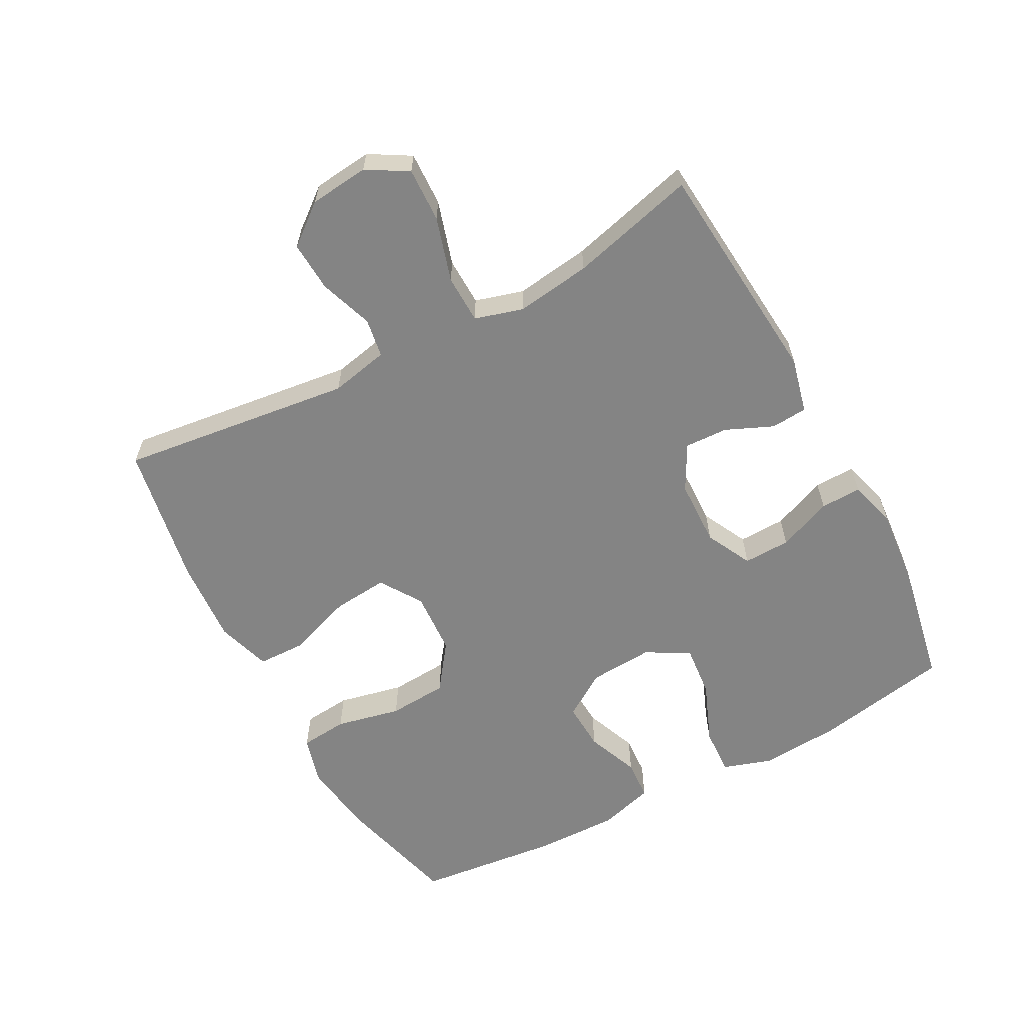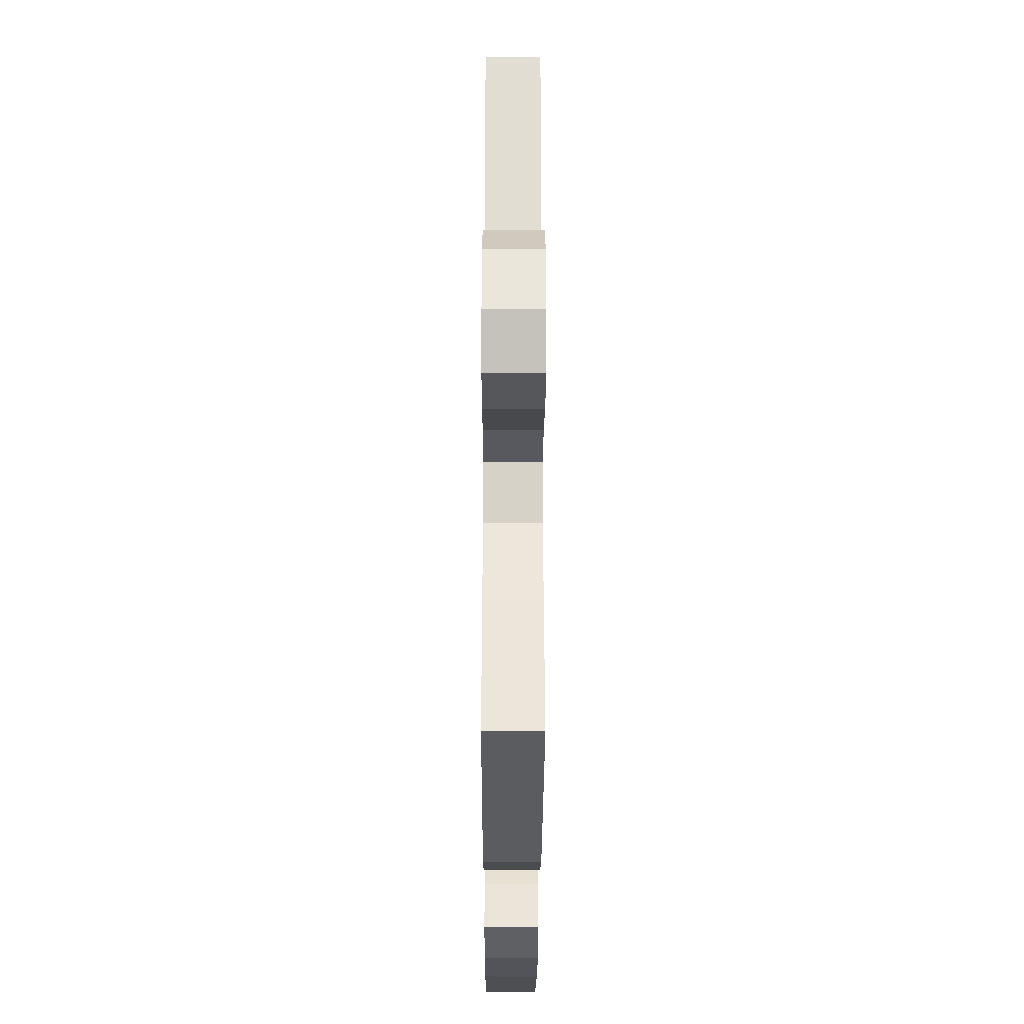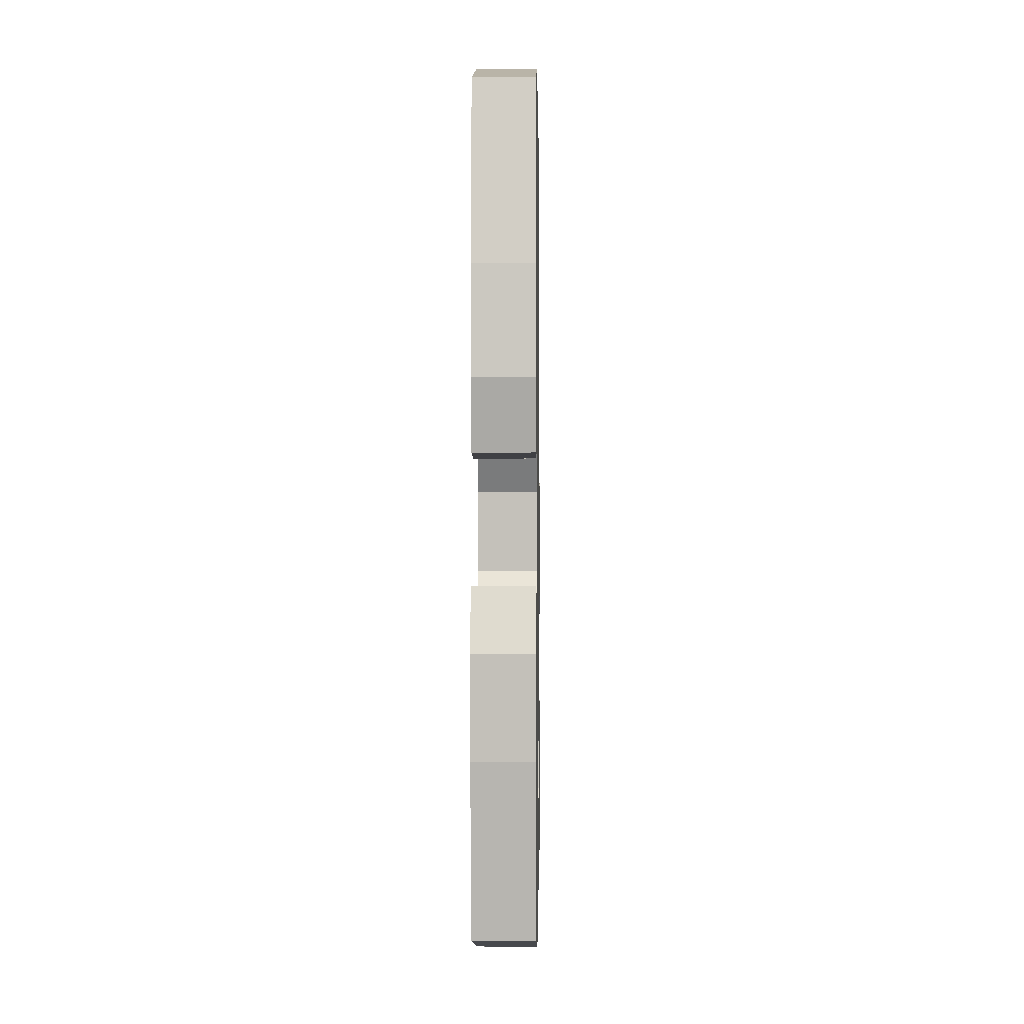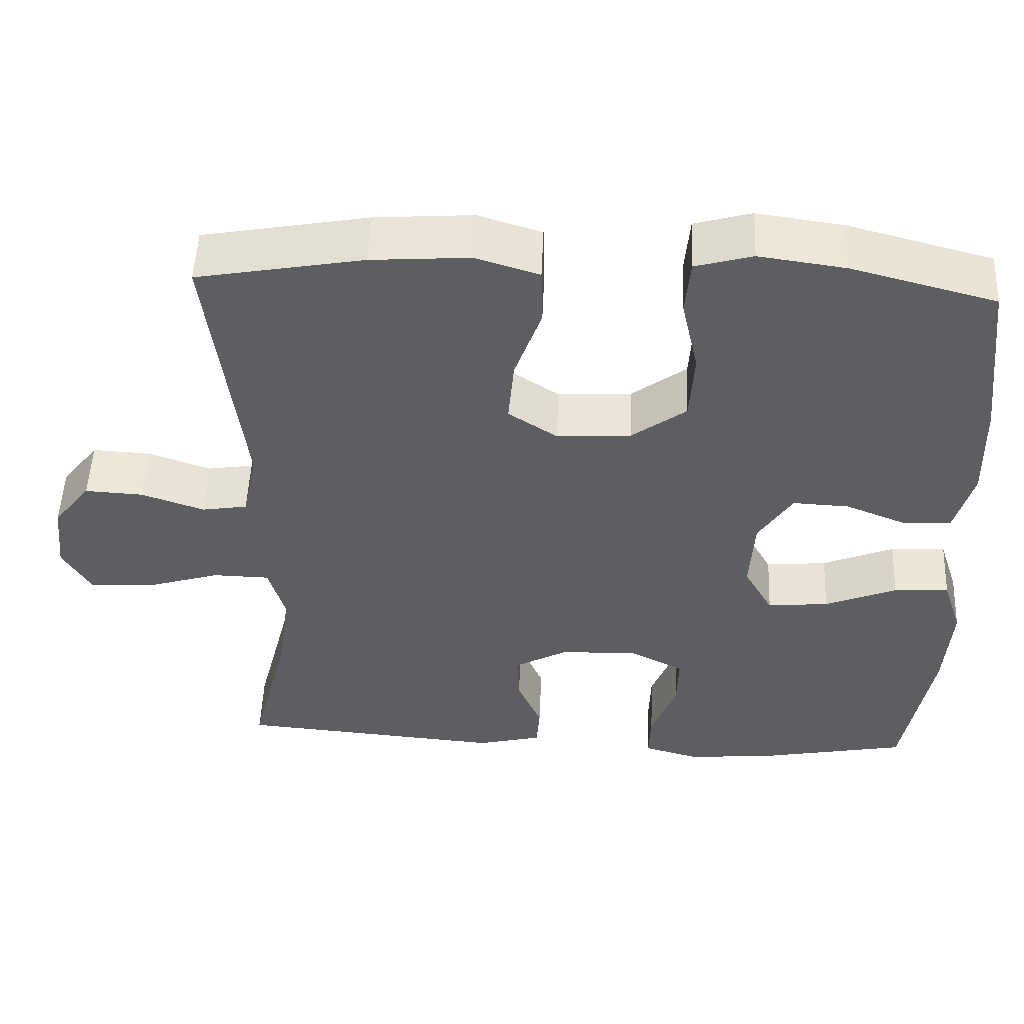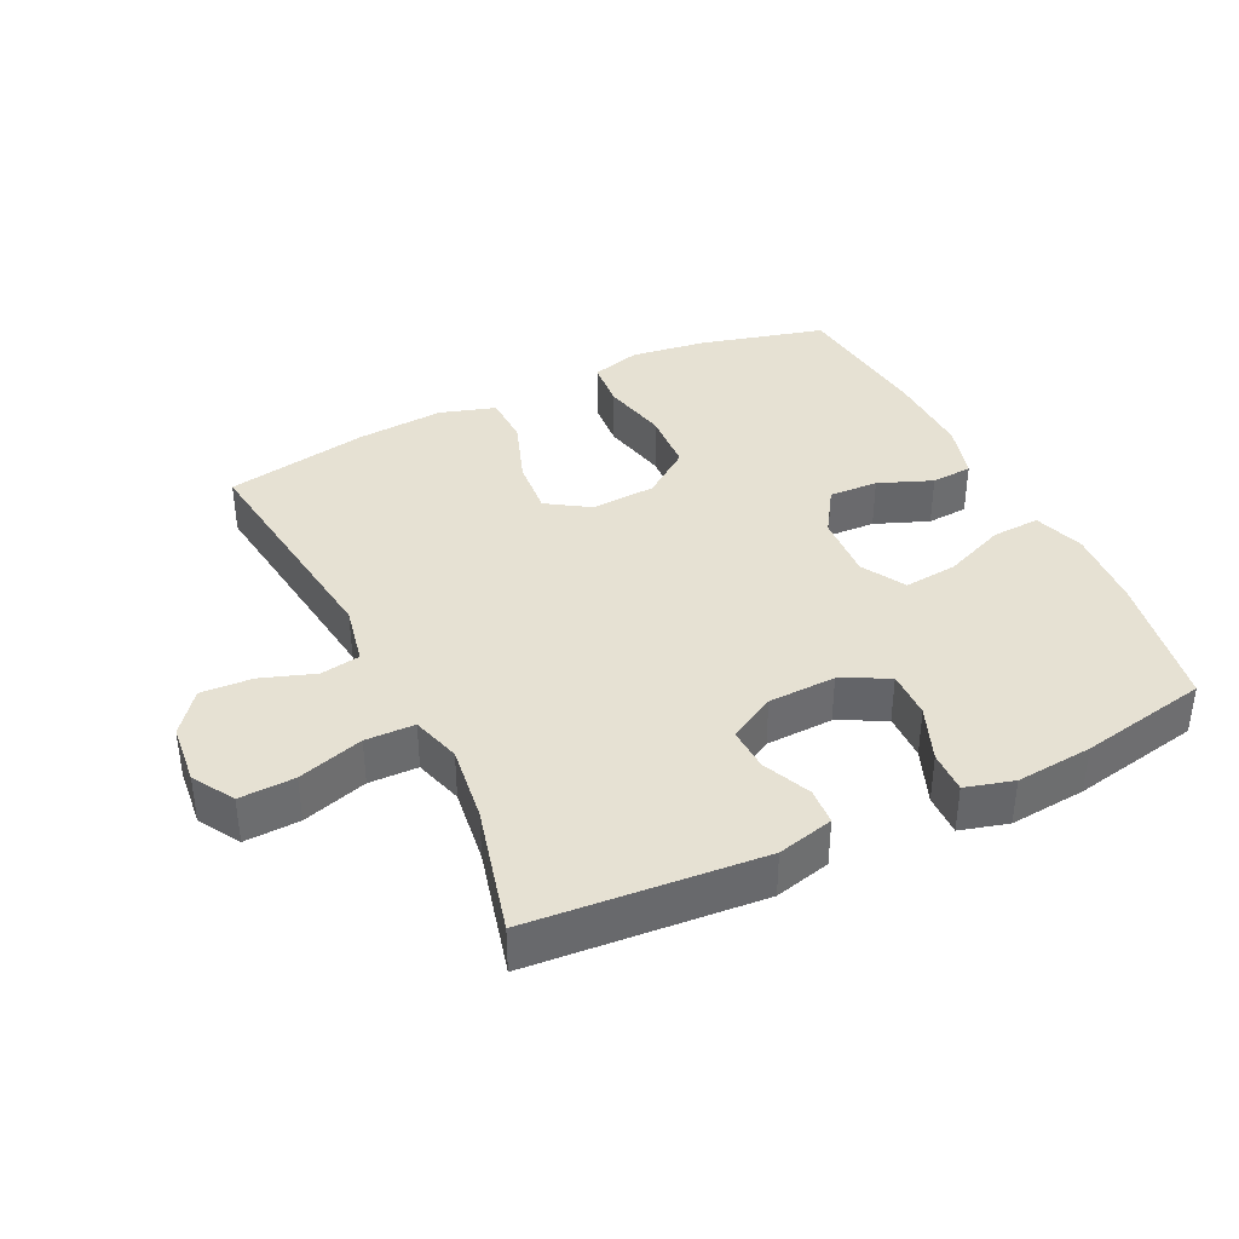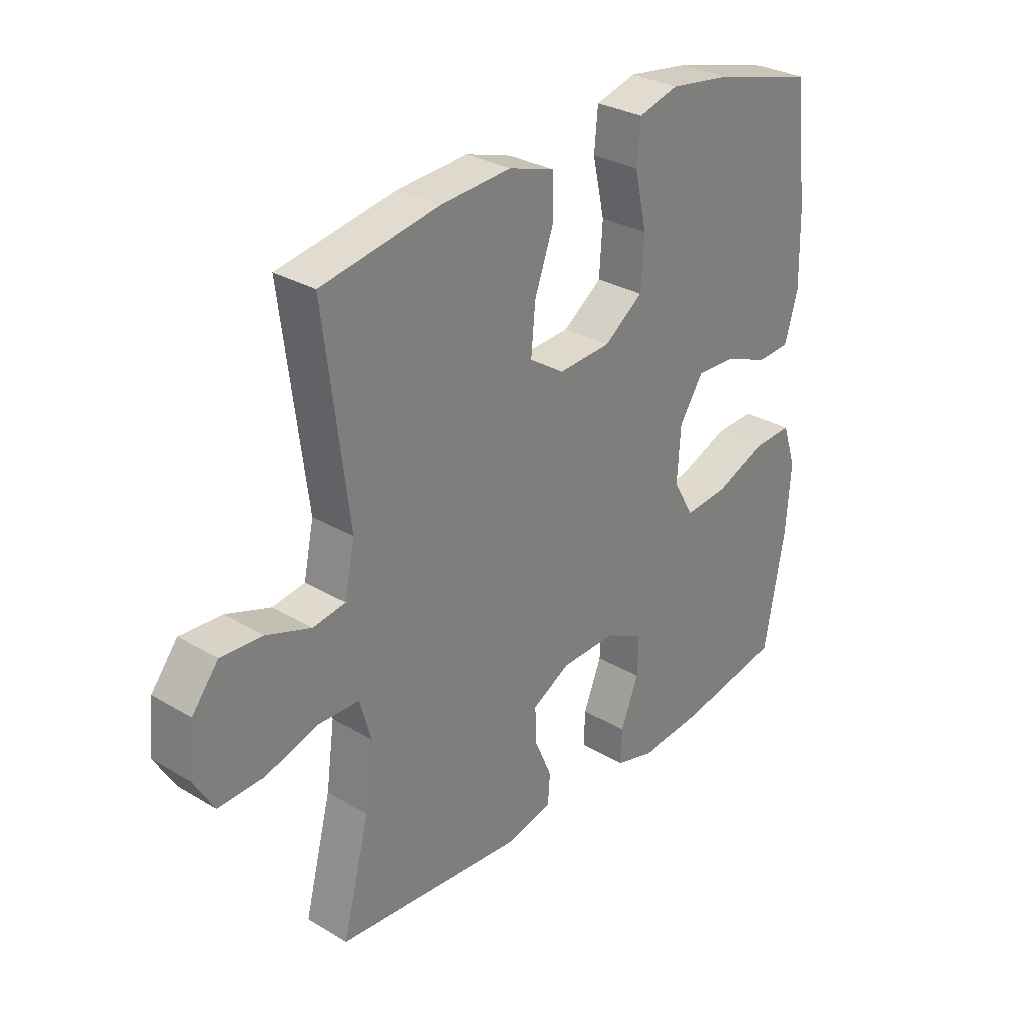
<metadata>
{"format":"obj","ext":"obj","renderer":"f3d","projection":"perspective","resolution":1024,"background":"white","views":[{"elev":-61.4,"azim":118.3,"up":"+Y"},{"elev":-28.9,"azim":89.8,"up":"+Z"},{"elev":-1.4,"azim":-89.1,"up":"+Z"},{"elev":51.1,"azim":-177.6,"up":"+Z"},{"elev":38.6,"azim":154.0,"up":"+Y"},{"elev":29.8,"azim":131.1,"up":"+Z"}]}
</metadata>
<code>
o path4756
v -0.3283 0.0375 -0.5411
v -0.2118 0.0375 -0.5515
v -0.1386 0.0375 -0.531
v -0.1407 0.0375 -0.4673
v -0.1742 0.0375 -0.3831
v -0.1761 0.0375 -0.3102
v -0.1045 0.0375 -0.2743
v -0.001625 0.0375 -0.2776
v 0.06928 0.0375 -0.3161
v 0.06648 0.0375 -0.3827
v 0.03422 0.0375 -0.4562
v 0.03827 0.0375 -0.5122
v 0.1241 0.0375 -0.533
v 0.4767 0.0375 -0.5035
v 0.4267 0.0375 -0.3084
v 0.4111 0.0375 -0.1921
v 0.433 0.0375 -0.1172
v 0.5081 0.0375 -0.1154
v 0.6077 0.0375 -0.1457
v 0.6922 0.0375 -0.149
v 0.7297 0.0375 -0.08556
v 0.72 0.0375 0.006275
v 0.6707 0.0375 0.06884
v 0.5929 0.0375 0.0645
v 0.5102 0.0375 0.03586
v 0.4497 0.0375 0.0456
v 0.4307 0.0375 0.1366
v 0.4767 0.0375 0.4982
v 0.2565 0.0375 0.538
v 0.1253 0.0375 0.5473
v 0.04083 0.0375 0.521
v 0.03897 0.0375 0.4448
v 0.07458 0.0375 0.3454
v 0.08224 0.0375 0.2595
v 0.01736 0.0375 0.2172
v -0.08115 0.0375 0.2233
v -0.1535 0.0375 0.2762
v -0.1595 0.0375 0.3684
v -0.1371 0.0375 0.4695
v -0.1438 0.0375 0.5434
v -0.2196 0.0375 0.5644
v -0.3343 0.0375 0.5484
v -0.5252 0.0375 0.4982
v -0.5502 0.0375 0.2778
v -0.5534 0.0375 0.1461
v -0.529 0.0375 0.06046
v -0.4664 0.0375 0.05648
v -0.3847 0.0375 0.08899
v -0.31 0.0375 0.0926
v -0.2651 0.0375 0.02342
v -0.259 0.0375 -0.07647
v -0.2972 0.0375 -0.1435
v -0.3782 0.0375 -0.1356
v -0.4733 0.0375 -0.09706
v -0.5465 0.0375 -0.09353
v -0.5721 0.0375 -0.1707
v -0.5632 0.0375 -0.2943
v -0.5252 0.0375 -0.5035
v -0.3283 -0.0375 -0.5411
v -0.2118 -0.0375 -0.5515
v -0.1386 -0.0375 -0.531
v -0.1407 -0.0375 -0.4673
v -0.1742 -0.0375 -0.3831
v -0.1761 -0.0375 -0.3102
v -0.1045 -0.0375 -0.2743
v -0.001625 -0.0375 -0.2776
v 0.06928 -0.0375 -0.3161
v 0.06648 -0.0375 -0.3827
v 0.03422 -0.0375 -0.4562
v 0.03827 -0.0375 -0.5122
v 0.1241 -0.0375 -0.533
v 0.4767 -0.0375 -0.5035
v 0.4267 -0.0375 -0.3084
v 0.4111 -0.0375 -0.1921
v 0.433 -0.0375 -0.1172
v 0.5081 -0.0375 -0.1154
v 0.6077 -0.0375 -0.1457
v 0.6922 -0.0375 -0.149
v 0.7297 -0.0375 -0.08556
v 0.72 -0.0375 0.006275
v 0.6707 -0.0375 0.06884
v 0.5929 -0.0375 0.0645
v 0.5102 -0.0375 0.03586
v 0.4497 -0.0375 0.0456
v 0.4307 -0.0375 0.1366
v 0.4767 -0.0375 0.4982
v 0.2565 -0.0375 0.538
v 0.1253 -0.0375 0.5473
v 0.04083 -0.0375 0.521
v 0.03897 -0.0375 0.4448
v 0.07458 -0.0375 0.3454
v 0.08224 -0.0375 0.2595
v 0.01736 -0.0375 0.2172
v -0.08115 -0.0375 0.2233
v -0.1535 -0.0375 0.2762
v -0.1595 -0.0375 0.3684
v -0.1371 -0.0375 0.4695
v -0.1438 -0.0375 0.5434
v -0.2196 -0.0375 0.5644
v -0.3343 -0.0375 0.5484
v -0.5252 -0.0375 0.4982
v -0.5502 -0.0375 0.2778
v -0.5534 -0.0375 0.1461
v -0.529 -0.0375 0.06046
v -0.4664 -0.0375 0.05648
v -0.3847 -0.0375 0.08899
v -0.31 -0.0375 0.0926
v -0.2651 -0.0375 0.02342
v -0.259 -0.0375 -0.07647
v -0.2972 -0.0375 -0.1435
v -0.3782 -0.0375 -0.1356
v -0.4733 -0.0375 -0.09706
v -0.5465 -0.0375 -0.09353
v -0.5721 -0.0375 -0.1707
v -0.5632 -0.0375 -0.2943
v -0.5252 -0.0375 -0.5035
v -0.3283 0.0375 -0.5411
v -0.2118 0.0375 -0.5515
v -0.1386 0.0375 -0.531
v -0.1386 0.0375 -0.531
v 0.03827 0.0375 -0.5122
v 0.03827 0.0375 -0.5122
v 0.1241 0.0375 -0.533
v -0.1407 0.0375 -0.4673
v 0.03422 0.0375 -0.4562
v -0.5252 0.0375 -0.5035
v -0.5252 0.0375 -0.5035
v 0.4767 0.0375 -0.5035
v 0.4767 0.0375 -0.5035
v -0.1742 0.0375 -0.3831
v 0.06648 0.0375 -0.3827
v 0.4267 0.0375 -0.3084
v -0.5632 0.0375 -0.2943
v -0.1761 0.0375 -0.3102
v -0.1761 0.0375 -0.3102
v 0.06928 0.0375 -0.3161
v 0.06928 0.0375 -0.3161
v -0.001625 0.0375 -0.2776
v -0.1045 0.0375 -0.2743
v 0.4111 0.0375 -0.1921
v -0.5721 0.0375 -0.1707
v 0.433 0.0375 -0.1172
v 0.433 0.0375 -0.1172
v -0.5465 0.0375 -0.09353
v -0.5465 0.0375 -0.09353
v -0.2972 0.0375 -0.1435
v -0.2972 0.0375 -0.1435
v -0.3782 0.0375 -0.1356
v 0.6077 0.0375 -0.1457
v 0.6922 0.0375 -0.149
v 0.6922 0.0375 -0.149
v 0.7297 0.0375 -0.08556
v 0.5081 0.0375 -0.1154
v -0.259 0.0375 -0.07647
v -0.4733 0.0375 -0.09706
v 0.72 0.0375 0.006275
v -0.2651 0.0375 0.02342
v 0.6707 0.0375 0.06884
v -0.31 0.0375 0.0926
v 0.5102 0.0375 0.03586
v 0.4497 0.0375 0.0456
v 0.4497 0.0375 0.0456
v 0.5929 0.0375 0.0645
v 0.4307 0.0375 0.1366
v -0.529 0.0375 0.06046
v -0.529 0.0375 0.06046
v -0.4664 0.0375 0.05648
v -0.3847 0.0375 0.08899
v -0.5534 0.0375 0.1461
v -0.5502 0.0375 0.2778
v 0.01736 0.0375 0.2172
v -0.08115 0.0375 0.2233
v 0.08224 0.0375 0.2595
v 0.08224 0.0375 0.2595
v -0.1535 0.0375 0.2762
v 0.07458 0.0375 0.3454
v -0.1595 0.0375 0.3684
v 0.03897 0.0375 0.4448
v -0.1371 0.0375 0.4695
v -0.5252 0.0375 0.4982
v -0.5252 0.0375 0.4982
v 0.04083 0.0375 0.521
v 0.04083 0.0375 0.521
v -0.1438 0.0375 0.5434
v -0.1438 0.0375 0.5434
v 0.4767 0.0375 0.4982
v 0.4767 0.0375 0.4982
v 0.2565 0.0375 0.538
v 0.1253 0.0375 0.5473
v -0.3343 0.0375 0.5484
v -0.2196 0.0375 0.5644
v -0.3283 -0.0375 -0.5411
v -0.2118 -0.0375 -0.5515
v -0.1386 -0.0375 -0.531
v -0.1386 -0.0375 -0.531
v 0.03827 -0.0375 -0.5122
v 0.03827 -0.0375 -0.5122
v 0.1241 -0.0375 -0.533
v -0.1407 -0.0375 -0.4673
v 0.03422 -0.0375 -0.4562
v -0.5252 -0.0375 -0.5035
v -0.5252 -0.0375 -0.5035
v 0.4767 -0.0375 -0.5035
v 0.4767 -0.0375 -0.5035
v -0.1742 -0.0375 -0.3831
v 0.06648 -0.0375 -0.3827
v 0.4267 -0.0375 -0.3084
v -0.5632 -0.0375 -0.2943
v -0.1761 -0.0375 -0.3102
v -0.1761 -0.0375 -0.3102
v 0.06928 -0.0375 -0.3161
v 0.06928 -0.0375 -0.3161
v -0.001625 -0.0375 -0.2776
v -0.1045 -0.0375 -0.2743
v 0.4111 -0.0375 -0.1921
v -0.5721 -0.0375 -0.1707
v 0.433 -0.0375 -0.1172
v 0.433 -0.0375 -0.1172
v -0.5465 -0.0375 -0.09353
v -0.5465 -0.0375 -0.09353
v -0.2972 -0.0375 -0.1435
v -0.2972 -0.0375 -0.1435
v -0.3782 -0.0375 -0.1356
v 0.6077 -0.0375 -0.1457
v 0.6922 -0.0375 -0.149
v 0.6922 -0.0375 -0.149
v 0.7297 -0.0375 -0.08556
v 0.5081 -0.0375 -0.1154
v -0.259 -0.0375 -0.07647
v -0.4733 -0.0375 -0.09706
v 0.72 -0.0375 0.006275
v -0.2651 -0.0375 0.02342
v 0.6707 -0.0375 0.06884
v -0.31 -0.0375 0.0926
v 0.5102 -0.0375 0.03586
v 0.4497 -0.0375 0.0456
v 0.4497 -0.0375 0.0456
v 0.5929 -0.0375 0.0645
v 0.4307 -0.0375 0.1366
v -0.529 -0.0375 0.06046
v -0.529 -0.0375 0.06046
v -0.4664 -0.0375 0.05648
v -0.3847 -0.0375 0.08899
v -0.5534 -0.0375 0.1461
v -0.5502 -0.0375 0.2778
v 0.01736 -0.0375 0.2172
v -0.08115 -0.0375 0.2233
v 0.08224 -0.0375 0.2595
v 0.08224 -0.0375 0.2595
v -0.1535 -0.0375 0.2762
v 0.07458 -0.0375 0.3454
v -0.1595 -0.0375 0.3684
v 0.03897 -0.0375 0.4448
v -0.1371 -0.0375 0.4695
v -0.5252 -0.0375 0.4982
v -0.5252 -0.0375 0.4982
v 0.04083 -0.0375 0.521
v 0.04083 -0.0375 0.521
v -0.1438 -0.0375 0.5434
v -0.1438 -0.0375 0.5434
v 0.4767 -0.0375 0.4982
v 0.4767 -0.0375 0.4982
v 0.2565 -0.0375 0.538
v 0.1253 -0.0375 0.5473
v -0.3343 -0.0375 0.5484
v -0.2196 -0.0375 0.5644
f 213 211 217
f 228 235 217
f 214 221 209
f 239 248 236
f 208 209 223
f 208 223 216
f 207 211 206
f 259 266 254
f 238 224 231
f 223 230 216
f 235 228 238
f 192 209 208
f 247 234 232
f 248 246 236
f 255 245 265
f 245 234 250
f 243 244 242
f 242 244 240
f 246 229 213
f 224 238 228
f 266 265 254
f 252 245 250
f 224 227 231
f 193 205 192
f 223 209 221
f 192 208 201
f 209 192 205
f 216 230 219
f 227 224 225
f 243 234 245
f 217 211 215
f 263 239 261
f 251 264 253
f 229 221 214
f 205 193 199
f 264 251 263
f 207 198 203
f 246 232 229
f 244 243 245
f 263 248 239
f 253 264 257
f 199 193 194
f 236 217 235
f 263 251 248
f 246 213 217
f 215 211 207
f 250 234 247
f 213 229 214
f 254 265 252
f 238 231 233
f 236 246 217
f 207 206 198
f 245 252 265
f 206 200 198
f 247 232 246
f 198 200 196
f 1 2 60 59
f 2 120 195 60
f 122 13 71 197
f 3 4 62 61
f 11 12 70 69
f 127 1 59 202
f 13 129 204 71
f 4 5 63 62
f 10 11 69 68
f 14 15 73 72
f 57 58 116 115
f 5 135 210 63
f 137 10 68 212
f 8 9 67 66
f 6 7 65 64
f 15 16 74 73
f 56 57 115 114
f 7 8 66 65
f 16 143 218 74
f 145 56 114 220
f 147 53 111 222
f 19 151 226 77
f 20 21 79 78
f 18 19 77 76
f 51 52 110 109
f 54 55 113 112
f 53 54 112 111
f 17 18 76 75
f 21 22 80 79
f 50 51 109 108
f 22 23 81 80
f 49 50 108 107
f 25 162 237 83
f 24 25 83 82
f 23 24 82 81
f 26 27 85 84
f 166 47 105 241
f 47 48 106 105
f 45 46 104 103
f 48 49 107 106
f 44 45 103 102
f 35 36 94 93
f 174 35 93 249
f 36 37 95 94
f 33 34 92 91
f 37 38 96 95
f 32 33 91 90
f 38 39 97 96
f 181 44 102 256
f 183 32 90 258
f 39 185 260 97
f 27 187 262 85
f 28 29 87 86
f 30 31 89 88
f 29 30 88 87
f 42 43 101 100
f 41 42 100 99
f 40 41 99 98
f 138 142 136
f 153 142 160
f 139 134 146
f 164 161 173
f 133 148 134
f 133 141 148
f 132 131 136
f 184 179 191
f 163 156 149
f 148 141 155
f 160 163 153
f 117 133 134
f 172 157 159
f 173 161 171
f 180 190 170
f 170 175 159
f 168 167 169
f 167 165 169
f 171 138 154
f 149 153 163
f 191 179 190
f 177 175 170
f 149 156 152
f 118 117 130
f 148 146 134
f 117 126 133
f 134 130 117
f 141 144 155
f 152 150 149
f 168 170 159
f 142 140 136
f 188 186 164
f 176 178 189
f 154 139 146
f 130 124 118
f 189 188 176
f 132 128 123
f 171 154 157
f 169 170 168
f 188 164 173
f 178 182 189
f 124 119 118
f 161 160 142
f 188 173 176
f 171 142 138
f 140 132 136
f 175 172 159
f 138 139 154
f 179 177 190
f 163 158 156
f 161 142 171
f 132 123 131
f 170 190 177
f 131 123 125
f 172 171 157
f 123 121 125

</code>
